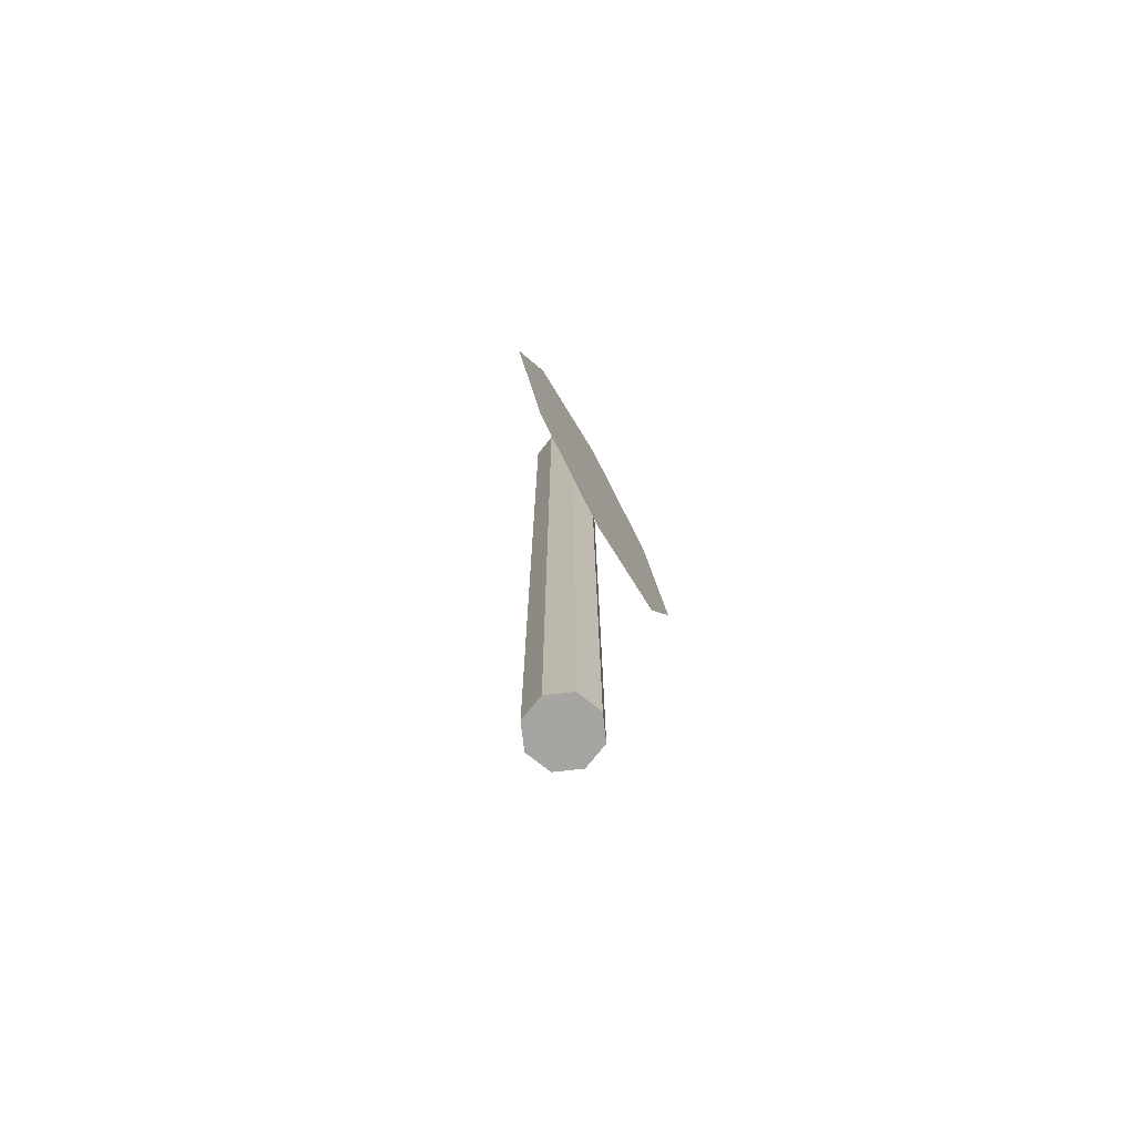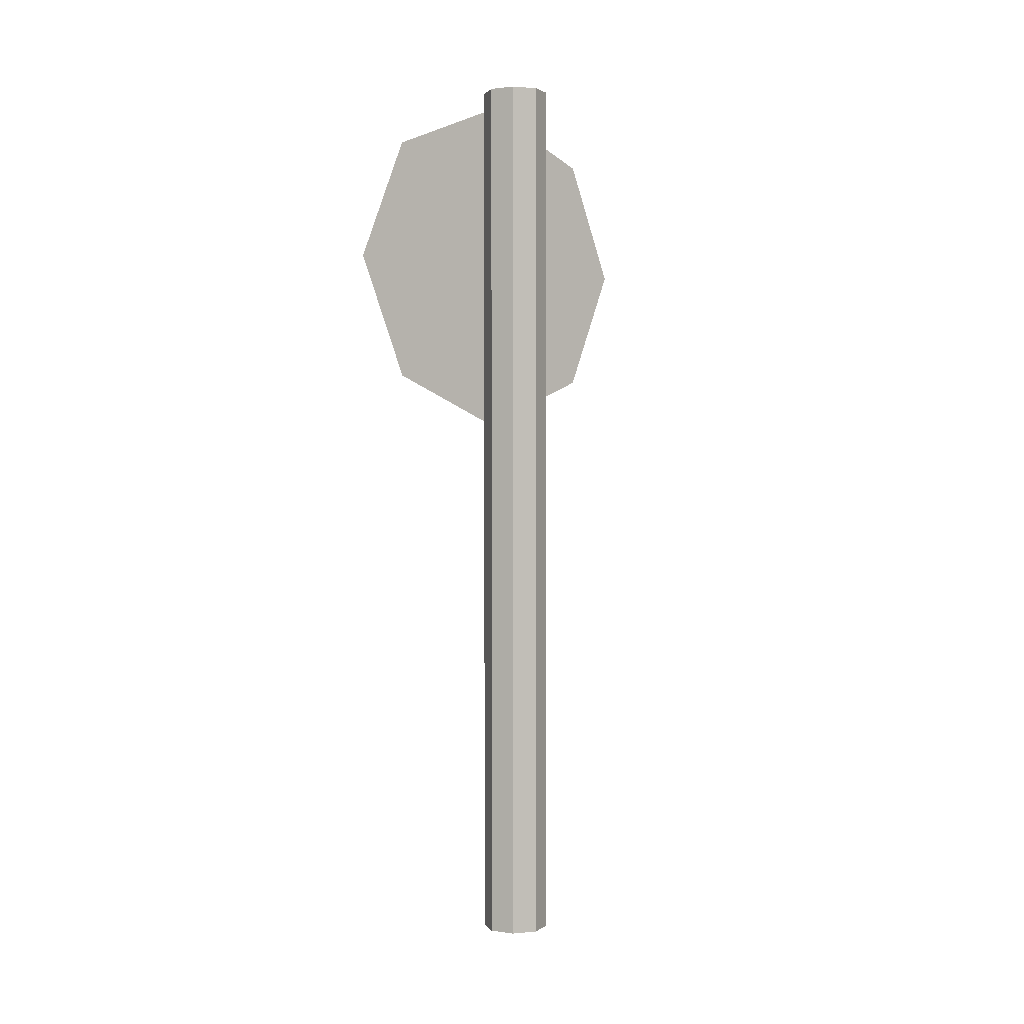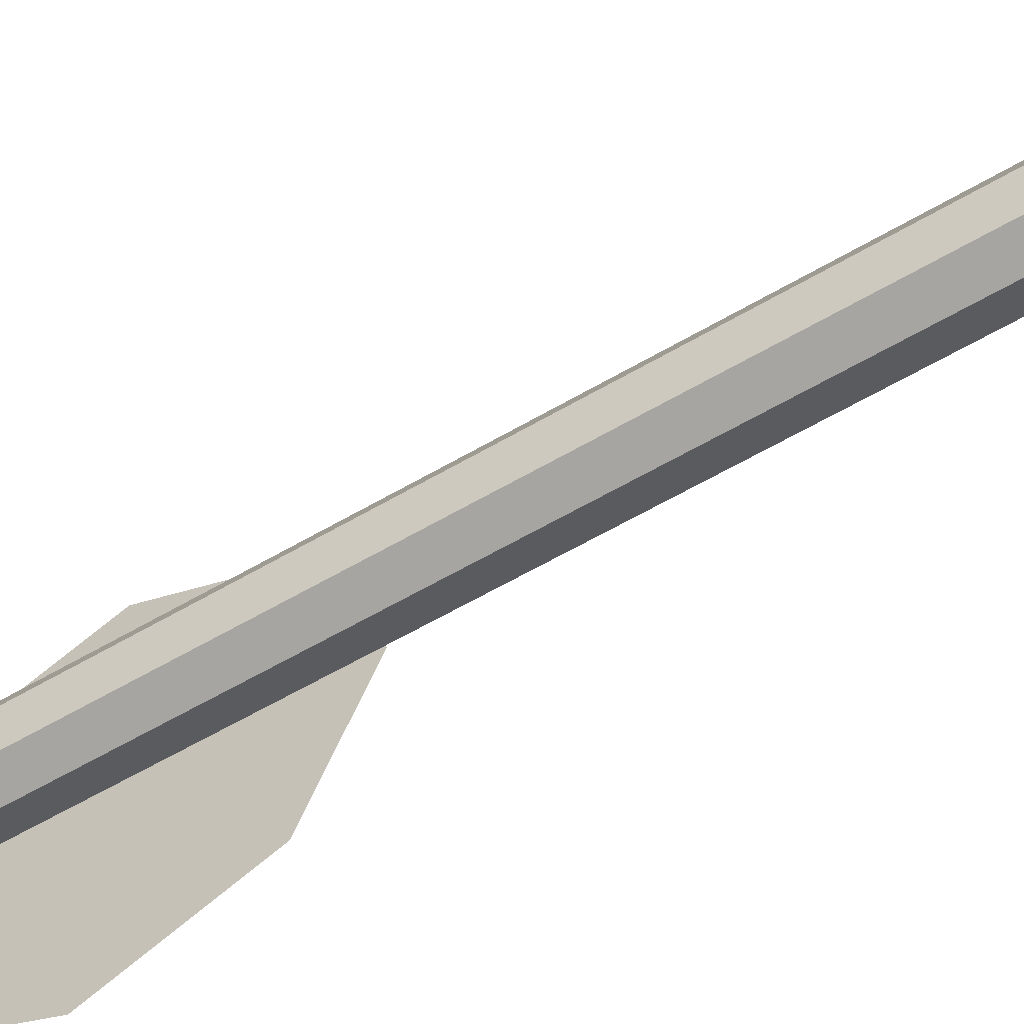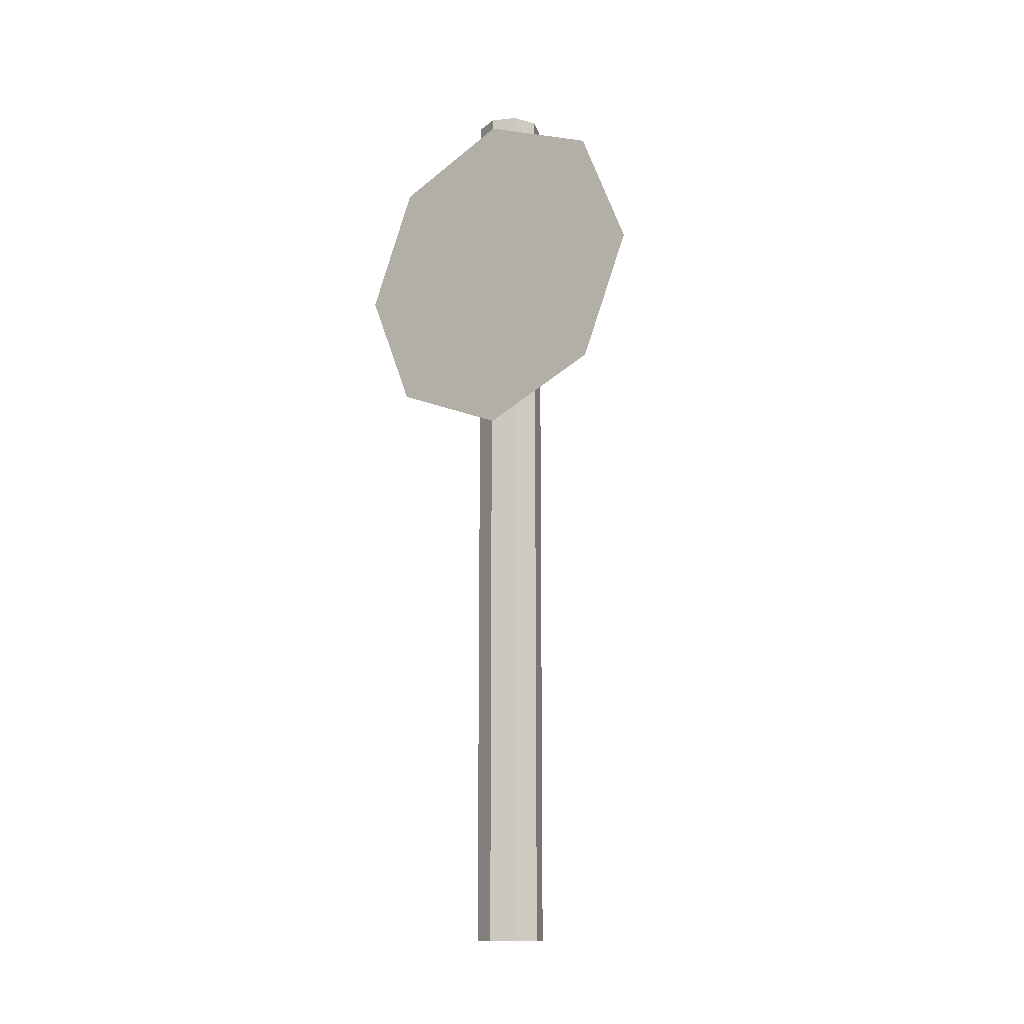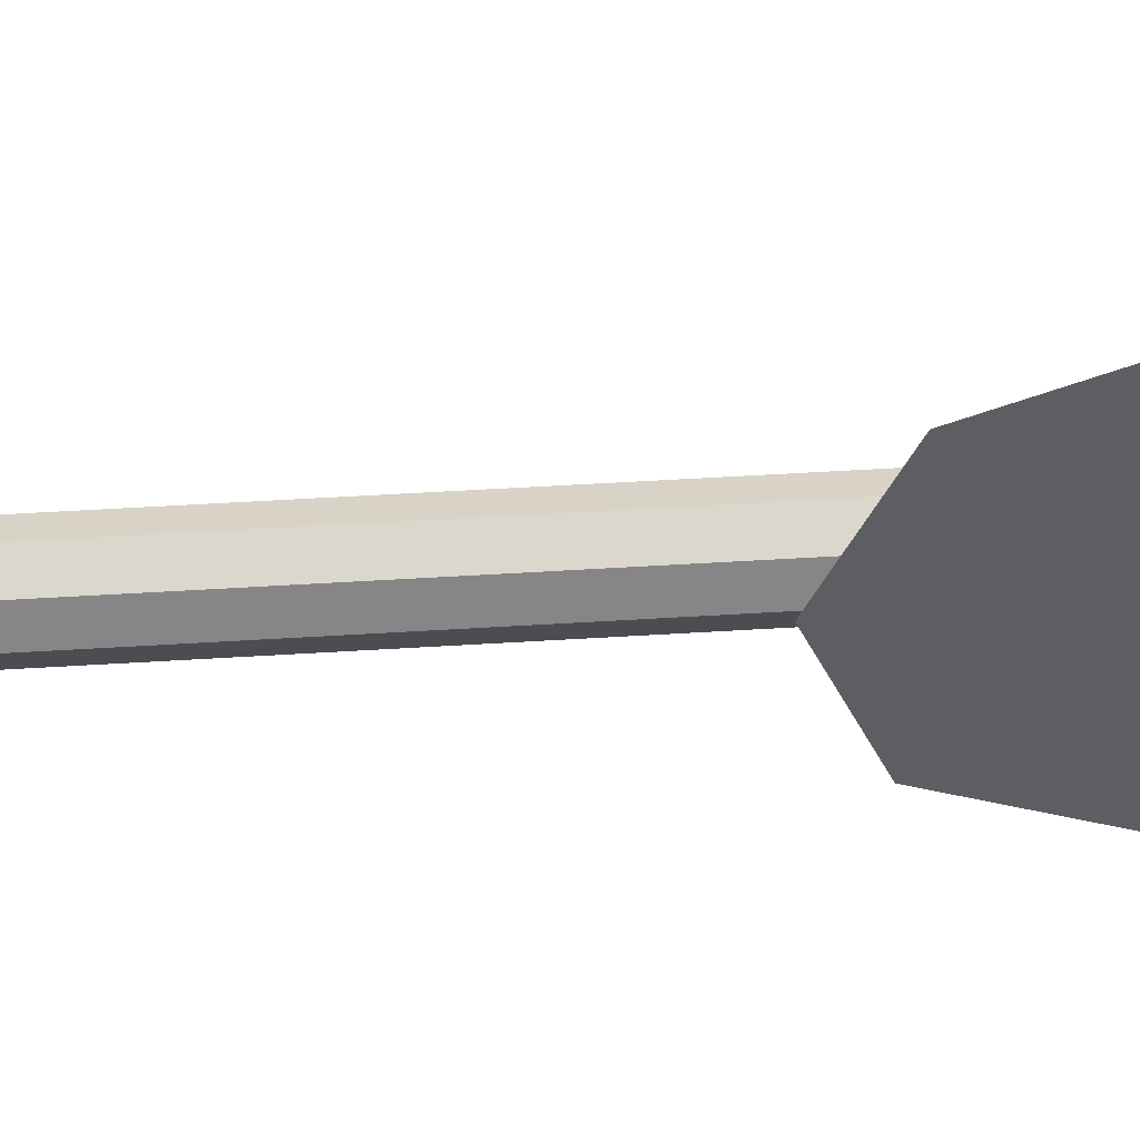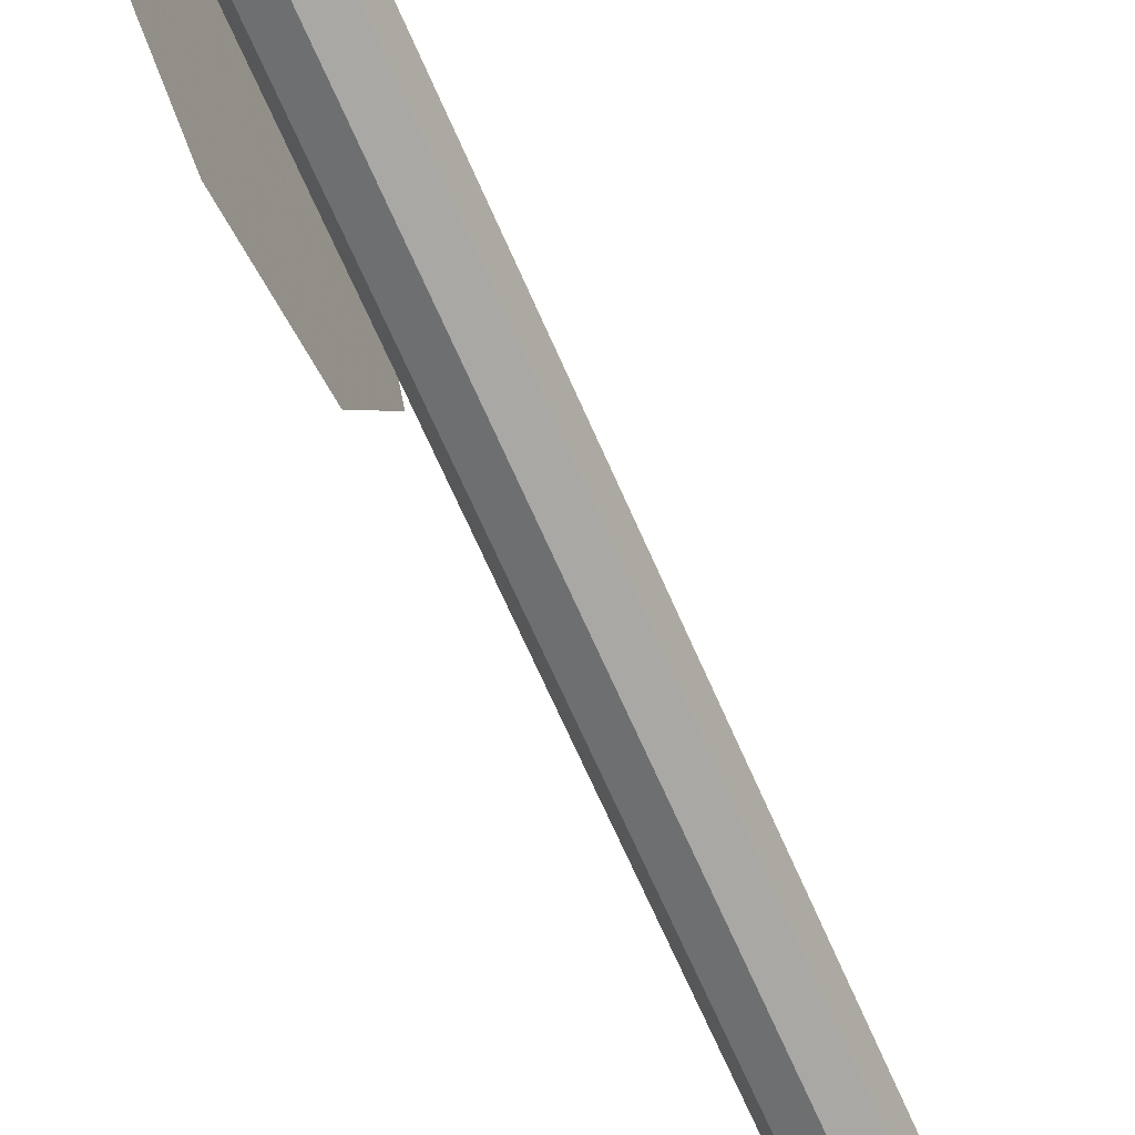
<metadata>
{"format":"obj","ext":"obj","renderer":"f3d","projection":"perspective","resolution":1024,"background":"white","views":[{"elev":-73.8,"azim":28.9,"up":"+Y"},{"elev":1.5,"azim":-130.7,"up":"+Y"},{"elev":-57.5,"azim":-58.3,"up":"+Z"},{"elev":-13.9,"azim":126.7,"up":"+Y"},{"elev":50.8,"azim":86.1,"up":"+Z"},{"elev":-67.4,"azim":-156.5,"up":"+Z"}]}
</metadata>
<code>
v 1.667 65.32 -0.156
v 1.667 80.99 -0.156
v 1.667 77.07 -0.156
v 1.667 73.16 -0.156
v 1.667 69.24 -0.156
v 1.667 76.4 10.92
v 1.667 73.63 8.153
v 1.667 70.86 5.384
v 1.667 68.09 2.614
v 1.667 65.32 15.51
v 1.667 65.32 11.6
v 1.667 65.32 7.678
v 1.667 65.32 3.761
v 1.667 54.24 10.92
v 1.667 57.01 8.153
v 1.667 59.78 5.384
v 1.667 62.55 2.614
v 1.667 49.65 -0.156
v 1.667 53.57 -0.156
v 1.667 57.49 -0.156
v 1.667 61.4 -0.156
v 1.667 54.24 -11.24
v 1.667 57.01 -8.465
v 1.667 59.78 -5.696
v 1.667 62.55 -2.926
v 1.667 65.32 -15.82
v 1.667 65.32 -11.91
v 1.667 65.32 -7.99
v 1.667 65.32 -4.073
v 1.667 76.4 -11.24
v 1.667 73.63 -8.465
v 1.667 70.86 -5.696
v 1.667 68.09 -2.926
o Объект_Диск
f 2 3 7 6
f 3 4 8 7
f 4 5 9 8
f 5 1 9
f 6 7 11 10
f 7 8 12 11
f 8 9 13 12
f 9 1 13
f 10 11 15 14
f 11 12 16 15
f 12 13 17 16
f 13 1 17
f 14 15 19 18
f 15 16 20 19
f 16 17 21 20
f 17 1 21
f 18 19 23 22
f 19 20 24 23
f 20 21 25 24
f 21 1 25
f 22 23 27 26
f 23 24 28 27
f 24 25 29 28
f 25 1 29
f 26 27 31 30
f 27 28 32 31
f 28 29 33 32
f 29 1 33
f 30 31 3 2
f 31 32 4 3
f 32 33 5 4
f 33 1 5
v -1.667 0 0.156
v -1.667 82.11 0.156
v 1.392 0 0.156
v 1.392 82.11 0.156
v 0.4958 0 2.318
v 0.4958 82.11 2.318
v -1.667 0 3.214
v -1.667 82.11 3.214
v -3.829 0 2.318
v -3.829 82.11 2.318
v -4.725 0 0.156
v -4.725 82.11 0.156
v -3.829 0 -2.007
v -3.829 82.11 -2.007
v -1.667 0 -2.902
v -1.667 82.11 -2.902
v 0.4958 0 -2.007
v 0.4958 82.11 -2.007
o Объект_Цилиндр
f 34 36 38
f 36 37 39 38
f 37 35 39
f 34 38 40
f 38 39 41 40
f 39 35 41
f 34 40 42
f 40 41 43 42
f 41 35 43
f 34 42 44
f 42 43 45 44
f 43 35 45
f 34 44 46
f 44 45 47 46
f 45 35 47
f 34 46 48
f 46 47 49 48
f 47 35 49
f 34 48 50
f 48 49 51 50
f 49 35 51
f 34 50 36
f 50 51 37 36
f 51 35 37

</code>
